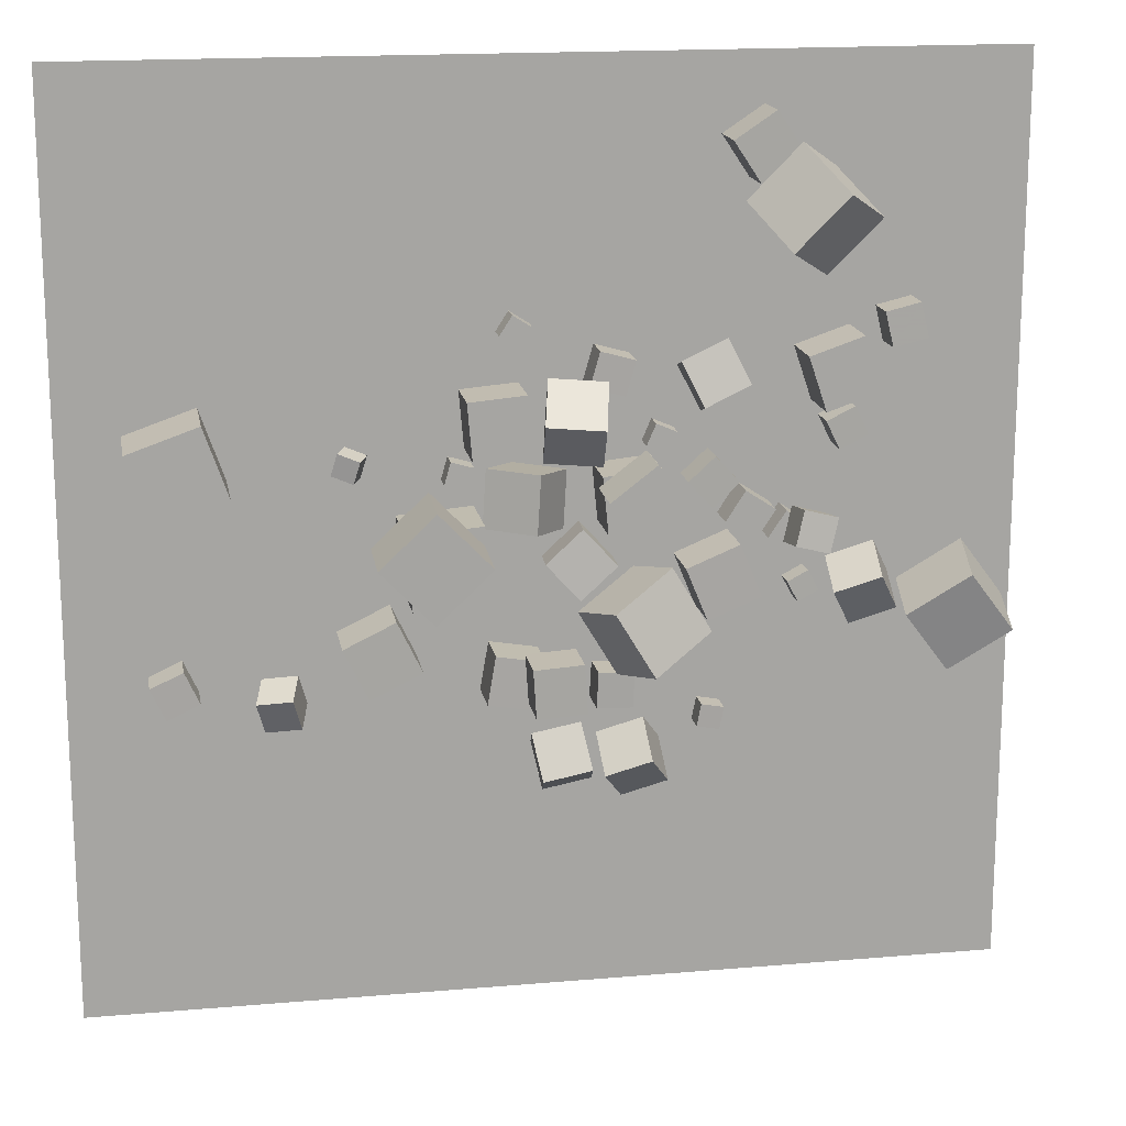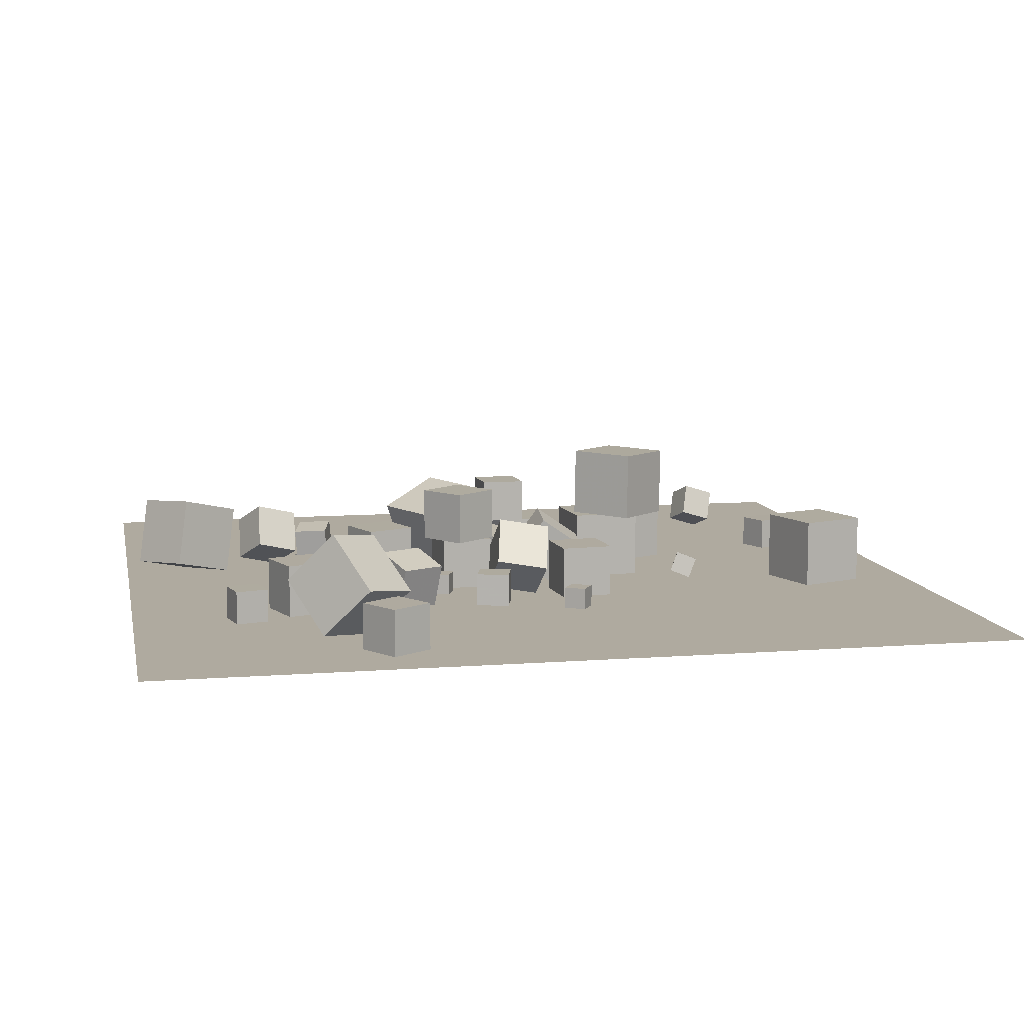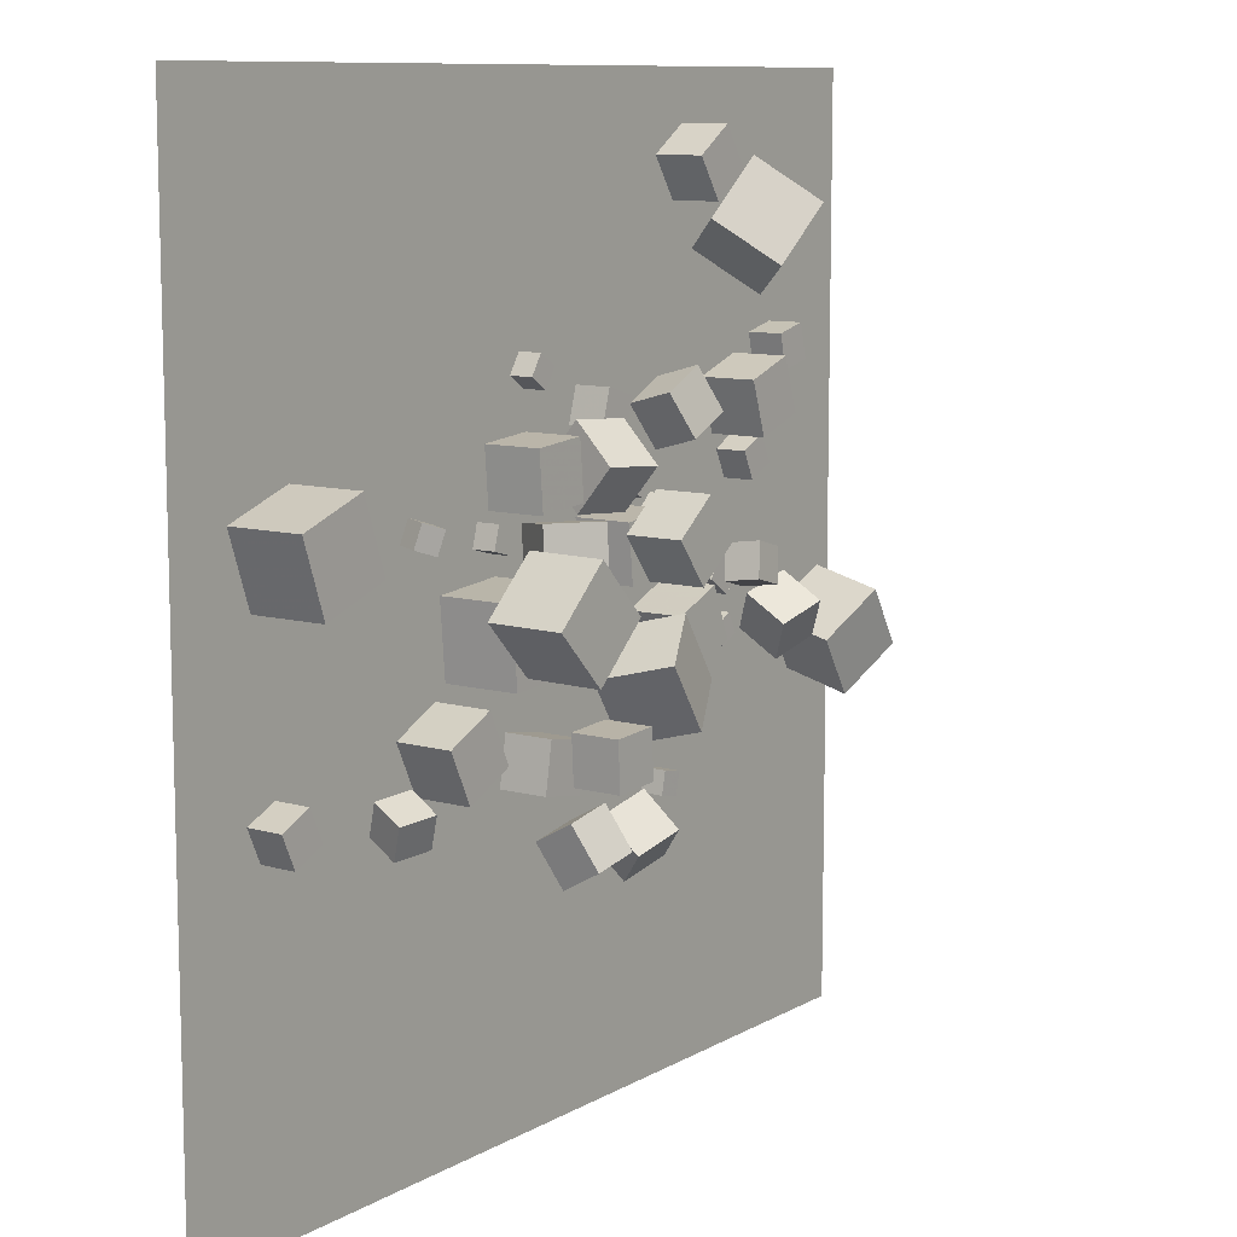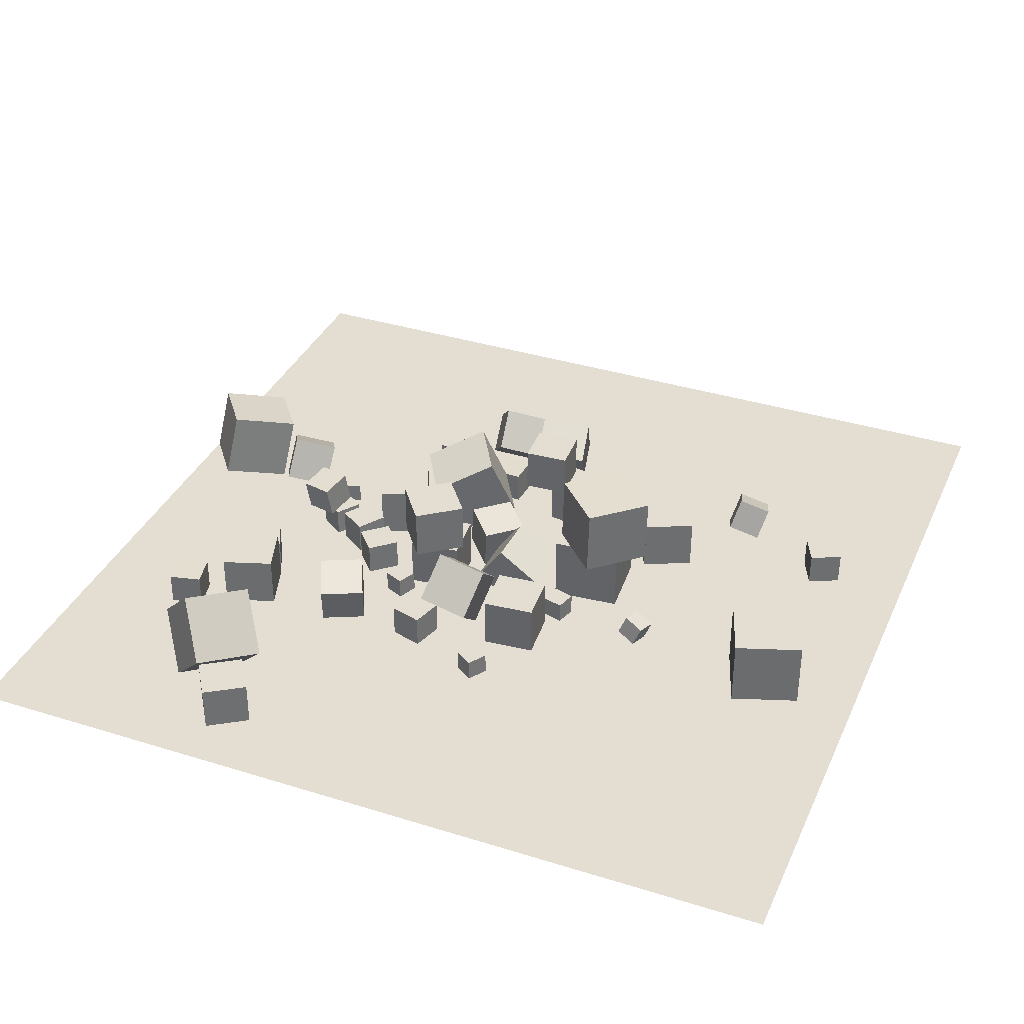
<metadata>
{"format":"obj","ext":"obj","renderer":"f3d","projection":"perspective","resolution":1024,"background":"white","views":[{"elev":16.5,"azim":-10.0,"up":"+Y"},{"elev":9.5,"azim":168.7,"up":"+Z"},{"elev":10.0,"azim":-54.6,"up":"+Y"},{"elev":36.1,"azim":-157.8,"up":"+Z"}]}
</metadata>
<code>
v 6.831 18.97 -2.552
v 5.025 18.11 -2.553
v 6.58 19.49 -0.6385
v 4.773 18.64 -0.6399
v 7.652 17.24 -1.968
v 5.846 16.38 -1.97
v 7.4 17.77 -0.05521
v 5.594 16.91 -0.05658
f 4 3 1
f 8 7 3
f 6 5 7
f 6 2 1
f 3 7 5
f 6 8 4
f 2 4 1
f 4 8 3
f 8 6 7
f 5 6 1
f 1 3 5
f 2 6 4
v 1.679 14.35 -0.2118
v 3.993 14.57 -0.2115
v 1.679 14.35 -2.537
v 3.993 14.57 -2.537
v 1.906 12.03 -0.2119
v 4.22 12.26 -0.2117
v 1.906 12.03 -2.537
v 4.221 12.26 -2.537
f 10 12 11
f 16 15 11
f 14 13 15
f 10 9 13
f 11 15 13
f 14 16 12
f 9 10 11
f 12 16 11
f 16 14 15
f 14 10 13
f 9 11 13
f 10 14 12
v 4.891 15.64 -1.592
v 4.025 16.02 -1.591
v 4.515 14.78 -1.593
v 3.648 15.15 -1.592
v 4.89 15.64 -2.537
v 4.024 16.02 -2.536
v 4.514 14.78 -2.538
v 3.647 15.15 -2.537
f 20 19 17
f 20 24 23
f 22 21 23
f 22 18 17
f 19 23 21
f 22 24 20
f 18 20 17
f 19 20 23
f 24 22 23
f 21 22 17
f 17 19 21
f 18 22 20
v 10.66 8.969 -2.548
v 10.22 9.806 -2.552
v 10.66 8.974 -1.603
v 10.22 9.811 -1.607
v 9.82 8.53 -2.546
v 9.381 9.367 -2.551
v 9.82 8.535 -1.601
v 9.38 9.372 -1.606
f 26 28 27
f 32 31 27
f 30 29 31
f 26 25 29
f 25 27 31
f 32 28 26
f 25 26 27
f 28 32 27
f 32 30 31
f 30 26 29
f 29 25 31
f 30 32 26
v 1.506 13.93 -0.2131
v 1.506 13.93 2.112
v 3.352 15.34 -0.2138
v 3.352 15.35 2.111
v 2.92 12.08 -0.2117
v 2.92 12.09 2.113
v 4.766 13.5 -0.2125
v 4.766 13.5 2.113
f 36 35 33
f 40 39 35
f 38 37 39
f 34 33 37
f 33 35 39
f 40 36 34
f 34 36 33
f 36 40 35
f 40 38 39
f 38 34 37
f 37 33 39
f 38 40 34
v 4.965 10.52 -2.54
v 5.846 8.37 -2.538
v 4.969 10.53 -0.2147
v 5.85 8.374 -0.2128
v 7.118 11.4 -2.545
v 7.998 9.251 -2.543
v 7.122 11.41 -0.2197
v 8.002 9.254 -0.2178
f 44 43 41
f 48 47 43
f 46 45 47
f 42 41 45
f 41 43 47
f 46 48 44
f 42 44 41
f 44 48 43
f 48 46 47
f 46 42 45
f 45 41 47
f 42 46 44
v -7.737 14.21 -1.236
v -8.575 14.51 -1.557
v -7.382 14.27 -2.11
v -8.221 14.56 -2.431
v -7.484 15.11 -1.074
v -8.323 15.4 -1.395
v -7.13 15.17 -1.948
v -7.969 15.46 -2.269
f 52 51 49
f 52 56 55
f 56 54 53
f 50 49 53
f 51 55 53
f 54 56 52
f 50 52 49
f 51 52 55
f 55 56 53
f 54 50 53
f 49 51 53
f 50 54 52
v 0.8865 8.709 -1.197
v 2.452 6.091 -1.097
v 1.855 9.396 1.615
v 3.42 6.777 1.715
v 3.322 10.12 -2.38
v 4.887 7.501 -2.28
v 4.29 10.81 0.4325
v 5.855 8.188 0.5328
f 60 59 57
f 64 63 59
f 64 62 61
f 62 58 57
f 57 59 63
f 64 60 58
f 58 60 57
f 60 64 59
f 63 64 61
f 61 62 57
f 61 57 63
f 62 64 58
v 17.83 7.77 1.141
v 15.43 6.029 0.4037
v 18.27 8.412 -1.811
v 15.87 6.67 -2.548
v 15.99 10.19 1.392
v 13.59 8.452 0.6553
v 16.43 10.84 -1.559
v 14.04 9.094 -2.296
f 68 67 65
f 68 72 71
f 70 69 71
f 70 66 65
f 65 67 71
f 70 72 68
f 66 68 65
f 67 68 71
f 72 70 71
f 69 70 65
f 69 65 71
f 66 70 68
v -10.09 6.972 -0.5061
v -10.41 6.367 0.7808
v -9.728 5.662 -1.034
v -10.05 5.056 0.2533
v -11.46 6.77 -0.9423
v -11.78 6.164 0.3446
v -11.1 5.459 -1.47
v -11.42 4.854 -0.1829
f 76 75 73
f 80 79 75
f 80 78 77
f 74 73 77
f 75 79 77
f 78 80 76
f 74 76 73
f 76 80 75
f 79 80 77
f 78 74 77
f 73 75 77
f 74 78 76
v 9.158 11.4 0.4099
v 10.56 11.01 0.3262
v 9.533 12.79 0.185
v 10.93 12.4 0.1012
v 9.018 11.21 -1.028
v 10.42 10.81 -1.112
v 9.392 12.6 -1.253
v 10.79 12.21 -1.337
f 82 84 83
f 84 88 87
f 86 85 87
f 86 82 81
f 83 87 85
f 86 88 84
f 81 82 83
f 83 84 87
f 88 86 87
f 85 86 81
f 81 83 85
f 82 86 84
v 5.207 13.77 -2.551
v 5.203 13.76 -1.094
v 6.283 14.75 -2.544
v 6.279 14.74 -1.087
v 6.191 12.69 -2.552
v 6.186 12.69 -1.094
v 7.267 13.67 -2.545
v 7.262 13.67 -1.087
f 90 92 91
f 96 95 91
f 96 94 93
f 94 90 89
f 89 91 95
f 94 96 92
f 89 90 91
f 92 96 91
f 95 96 93
f 93 94 89
f 93 89 95
f 90 94 92
v -2.939 12.47 -0.4393
v -1.029 12.45 0.8866
v -2.765 14.78 -0.6581
v -0.8553 14.76 0.6678
v -1.625 12.19 -2.337
v 0.2853 12.17 -1.011
v -1.451 14.5 -2.556
v 0.4592 14.48 -1.23
f 100 99 97
f 104 103 99
f 102 101 103
f 98 97 101
f 99 103 101
f 104 100 98
f 98 100 97
f 100 104 99
f 104 102 103
f 102 98 101
f 97 99 101
f 102 104 98
v 7.922 11.3 -1.083
v 8.722 12.52 -1.084
v 6.703 12.1 -1.083
v 7.504 13.32 -1.084
v 7.921 11.3 -2.541
v 8.721 12.52 -2.542
v 6.702 12.1 -2.54
v 7.503 13.32 -2.542
f 108 107 105
f 112 111 107
f 112 110 109
f 106 105 109
f 107 111 109
f 112 108 106
f 106 108 105
f 108 112 107
f 111 112 109
f 110 106 109
f 105 107 109
f 110 112 106
v 9.535 10.61 -2.54
v 9.539 10.61 -1.254
v 8.468 11.33 -2.537
v 8.473 11.33 -1.251
v 10.25 11.68 -2.542
v 10.26 11.68 -1.257
v 9.186 12.4 -2.539
v 9.191 12.4 -1.253
f 114 116 115
f 116 120 119
f 118 117 119
f 114 113 117
f 115 119 117
f 118 120 116
f 113 114 115
f 115 116 119
f 120 118 119
f 118 114 117
f 113 115 117
f 114 118 116
v 2.527 2.37 -2.561
v 2.625 1.024 -1.085
v 1.644 3.667 -1.321
v 1.742 2.321 0.1552
v 4.319 3.083 -2.031
v 4.417 1.737 -0.5544
v 3.436 4.379 -0.7899
v 3.533 3.033 0.6862
f 122 124 123
f 128 127 123
f 126 125 127
f 122 121 125
f 121 123 127
f 126 128 124
f 121 122 123
f 124 128 123
f 128 126 127
f 126 122 125
f 125 121 127
f 122 126 124
v 12.55 11.22 -0.6637
v 12.47 10.2 1.046
v 13.42 9.667 -1.551
v 13.35 8.649 0.1585
v 10.76 10.51 -1.169
v 10.69 9.492 0.5403
v 11.63 8.954 -2.056
v 11.56 7.936 -0.3468
f 130 132 131
f 136 135 131
f 134 133 135
f 130 129 133
f 131 135 133
f 134 136 132
f 129 130 131
f 132 136 131
f 136 134 135
f 134 130 133
f 129 131 133
f 130 134 132
v 0.7023 7.432 -0.5427
v -1.294 7.306 -0.5558
v 0.6897 7.424 1.457
v -1.306 7.298 1.444
v 0.8287 5.436 -0.5494
v -1.167 5.31 -0.5625
v 0.8161 5.428 1.451
v -1.18 5.302 1.437
f 140 139 137
f 144 143 139
f 142 141 143
f 142 138 137
f 139 143 141
f 144 140 138
f 138 140 137
f 140 144 139
f 144 142 143
f 141 142 137
f 137 139 141
f 142 144 138
v -7.38 12.14 3.533
v -5.264 9.935 3.561
v -5.18 14.25 3.597
v -3.064 12.05 3.625
v -7.314 12.16 0.4809
v -5.198 9.959 0.5089
v -5.114 14.28 0.5454
v -2.999 12.07 0.5734
f 148 147 145
f 148 152 151
f 150 149 151
f 146 145 149
f 147 151 149
f 152 148 146
f 146 148 145
f 147 148 151
f 152 150 151
f 150 146 149
f 145 147 149
f 150 152 146
v -15.34 13.26 -2.549
v -15.34 13.26 0.5031
v -16.34 16.15 -2.549
v -16.34 16.15 0.5039
v -12.46 14.26 -2.554
v -12.45 14.26 0.4982
v -13.46 17.15 -2.553
v -13.45 17.15 0.4991
f 156 155 153
f 160 159 155
f 158 157 159
f 158 154 153
f 153 155 159
f 158 160 156
f 154 156 153
f 156 160 155
f 160 158 159
f 157 158 153
f 157 153 159
f 154 158 156
v -1.029 3.955 -0.7854
v -0.7797 3.005 -2.528
v -0.7174 2.24 0.1946
v -0.4678 1.29 -1.548
v 0.9305 4.349 -0.7196
v 1.18 3.399 -2.462
v 1.242 2.634 0.2605
v 1.492 1.684 -1.482
f 164 163 161
f 164 168 167
f 166 165 167
f 162 161 165
f 161 163 167
f 166 168 164
f 162 164 161
f 163 164 167
f 168 166 167
f 166 162 165
f 165 161 167
f 162 166 164
v 1.027 9.215 -2.27
v 0.8437 9.416 -0.2973
v -0.3025 10.67 -2.542
v -0.4859 10.87 -0.5693
v 2.498 10.56 -2.27
v 2.314 10.76 -0.2972
v 1.168 12.01 -2.542
v 0.9848 12.22 -0.5692
f 170 172 171
f 176 175 171
f 176 174 173
f 170 169 173
f 171 175 173
f 176 172 170
f 169 170 171
f 172 176 171
f 175 176 173
f 174 170 173
f 169 171 173
f 174 176 170
v -2.777 5.292 -2.562
v -2.781 5.297 -0.5618
v -2.44 7.263 -2.566
v -2.444 7.268 -0.5659
v -0.8061 4.955 -2.558
v -0.8095 4.959 -0.5577
v -0.469 6.926 -2.562
v -0.4724 6.931 -0.5617
f 180 179 177
f 184 183 179
f 182 181 183
f 178 177 181
f 179 183 181
f 184 180 178
f 178 180 177
f 180 184 179
f 184 182 183
f 182 178 181
f 177 179 181
f 182 184 178
v 12.42 15.32 -1.266
v 11.86 16.47 -1.264
v 11.26 14.76 -1.269
v 10.7 15.91 -1.267
v 12.42 15.32 -2.552
v 11.86 16.48 -2.55
v 11.27 14.76 -2.555
v 10.7 15.92 -2.553
f 186 188 187
f 192 191 187
f 192 190 189
f 186 185 189
f 187 191 189
f 190 192 188
f 185 186 187
f 188 192 187
f 191 192 189
f 190 186 189
f 185 187 189
f 186 190 188
v 14.66 19.11 -1.089
v 14.32 20.52 -1.095
v 13.24 18.77 -1.094
v 12.9 20.18 -1.1
v 14.66 19.1 -2.547
v 14.32 20.52 -2.553
v 13.25 18.76 -2.552
v 12.91 20.18 -2.558
f 194 196 195
f 200 199 195
f 200 198 197
f 198 194 193
f 195 199 197
f 200 196 194
f 193 194 195
f 196 200 195
f 199 200 197
f 197 198 193
f 193 195 197
f 198 200 194
v -7.402 5.884 -0.2251
v -5.306 6.89 -0.2156
v -8.408 7.981 -0.2203
v -6.311 8.986 -0.2108
v -7.396 5.893 -2.55
v -5.299 6.898 -2.541
v -8.401 7.989 -2.546
v -6.305 8.995 -2.536
f 204 203 201
f 204 208 207
f 206 205 207
f 202 201 205
f 203 207 205
f 208 204 202
f 202 204 201
f 203 204 207
f 208 206 207
f 206 202 205
f 201 203 205
f 206 208 202
v 1.325 17.65 -2.552
v 2.727 17.25 -2.552
v 1.322 17.64 -1.095
v 2.724 17.24 -1.094
v 1.724 19.05 -2.544
v 3.126 18.65 -2.544
v 1.722 19.05 -1.087
v 3.124 18.65 -1.087
f 212 211 209
f 216 215 211
f 214 213 215
f 210 209 213
f 211 215 213
f 216 212 210
f 210 212 209
f 212 216 211
f 216 214 215
f 214 210 213
f 209 211 213
f 214 216 210
v 3.087 4.66 -1.121
v 3.161 6.115 -1.1
v 1.631 4.734 -1.1
v 1.706 6.19 -1.079
v 3.067 4.681 -2.578
v 3.141 6.137 -2.557
v 1.611 4.756 -2.557
v 1.686 6.211 -2.537
f 220 219 217
f 224 223 219
f 222 221 223
f 218 217 221
f 219 223 221
f 224 220 218
f 218 220 217
f 220 224 219
f 224 222 223
f 222 218 221
f 217 219 221
f 222 224 218
v -15.12 5.228 -2.561
v -15.13 5.22 -1.103
v -15.72 6.554 -2.555
v -15.73 6.546 -1.098
v -13.79 5.833 -2.552
v -13.8 5.824 -1.094
v -14.4 7.159 -2.546
v -14.4 7.151 -1.089
f 228 227 225
f 228 232 231
f 230 229 231
f 226 225 229
f 227 231 229
f 232 228 226
f 226 228 225
f 227 228 231
f 232 230 231
f 230 226 229
f 225 227 229
f 230 232 226
v 7.139 24.72 -0.4594
v 8.478 23.03 1.701
v 9.162 26.95 0.03279
v 10.5 25.26 2.194
v 8.991 23.51 -2.559
v 10.33 21.82 -0.3979
v 11.01 25.74 -2.066
v 12.35 24.05 0.09424
f 236 235 233
f 240 239 235
f 238 237 239
f 234 233 237
f 235 239 237
f 240 236 234
f 234 236 233
f 236 240 235
f 240 238 239
f 238 234 237
f 233 235 237
f 238 240 234
v -5.76 9.532 0.505
v -2.718 9.784 0.4983
v -6.012 12.57 0.5033
v -2.97 12.83 0.4967
v -5.767 9.53 -2.548
v -2.725 9.782 -2.554
v -6.019 12.57 -2.549
v -2.977 12.82 -2.556
f 244 243 241
f 248 247 243
f 246 245 247
f 242 241 245
f 243 247 245
f 246 248 244
f 242 244 241
f 244 248 243
f 248 246 247
f 246 242 245
f 241 243 245
f 242 246 244
v -3.978 14.83 -1.592
v -4.239 13.93 -1.592
v -3.07 14.57 -1.592
v -3.331 13.66 -1.592
v -3.978 14.83 -2.537
v -4.239 13.93 -2.537
v -3.07 14.57 -2.537
v -3.331 13.66 -2.537
f 250 252 251
f 256 255 251
f 254 253 255
f 250 249 253
f 251 255 253
f 256 252 250
f 249 250 251
f 252 256 251
f 256 254 255
f 254 250 253
f 249 251 253
f 254 256 250
v 9.669 18.72 -0.2249
v 10.41 16.52 -0.2273
v 11.87 19.46 -0.2311
v 12.62 17.26 -0.2336
v 9.663 18.72 -2.55
v 10.41 16.52 -2.553
v 11.87 19.46 -2.556
v 12.61 17.26 -2.559
f 258 260 259
f 264 263 259
f 262 261 263
f 262 258 257
f 259 263 261
f 264 260 258
f 257 258 259
f 260 264 259
f 264 262 263
f 261 262 257
f 257 259 261
f 262 264 258
v -0.6893 16.59 0.6741
v -0.5356 14.83 -0.8369
v 1.598 16.45 1.071
v 1.751 14.68 -0.4402
v -0.2974 18.1 -1.048
v -0.1437 16.34 -2.559
v 1.989 17.96 -0.6516
v 2.143 16.2 -2.163
f 266 268 267
f 272 271 267
f 270 269 271
f 266 265 269
f 265 267 271
f 270 272 268
f 265 266 267
f 268 272 267
f 272 270 271
f 270 266 269
f 269 265 271
f 266 270 268
v 5.97 4.46 -1.601
v 5.974 4.472 -2.545
v 5.792 3.532 -1.613
v 5.796 3.544 -2.557
v 6.898 4.282 -1.599
v 6.902 4.293 -2.544
v 6.72 3.354 -1.611
v 6.723 3.365 -2.556
f 276 275 273
f 280 279 275
f 278 277 279
f 274 273 277
f 275 279 277
f 278 280 276
f 274 276 273
f 276 280 275
f 280 278 279
f 278 274 277
f 273 275 277
f 274 278 276
v -1.286 19.14 -2.551
v -0.774 19.94 -2.552
v -1.283 19.14 -1.606
v -0.7715 19.94 -1.607
v -2.08 19.66 -2.549
v -1.568 20.45 -2.549
v -2.078 19.65 -1.604
v -1.566 20.45 -1.604
f 282 284 283
f 288 287 283
f 286 285 287
f 282 281 285
f 283 287 285
f 288 284 282
f 281 282 283
f 284 288 283
f 288 286 287
f 286 282 285
f 281 283 285
f 286 288 282
v -1.008 15.34 -2.544
v -1.008 15.34 -0.2187
v -3.325 15.14 -2.544
v -3.325 15.14 -0.2185
v -1.207 17.65 -2.543
v -1.207 17.65 -0.2181
v -3.524 17.45 -2.543
v -3.524 17.45 -0.2179
f 292 291 289
f 296 295 291
f 294 293 295
f 290 289 293
f 291 295 293
f 296 292 290
f 290 292 289
f 292 296 291
f 296 294 295
f 294 290 293
f 289 291 293
f 294 296 290
v 8.311 28.08 -2.553
v 8.312 28.07 -0.5535
v 9.42 26.41 -2.558
v 9.421 26.41 -0.5581
v 6.647 26.97 -2.555
v 6.648 26.97 -0.555
v 7.756 25.31 -2.56
v 7.757 25.3 -0.5596
f 300 299 297
f 304 303 299
f 302 301 303
f 298 297 301
f 299 303 301
f 302 304 300
f 298 300 297
f 300 304 299
f 304 302 303
f 302 298 301
f 297 299 301
f 298 302 300
v -18.87 -7.621 -2.577
v 18.87 -7.621 -2.577
v -18.87 30.12 -2.577
v 18.87 30.12 -2.577
f 306 308 307
f 305 306 307

</code>
